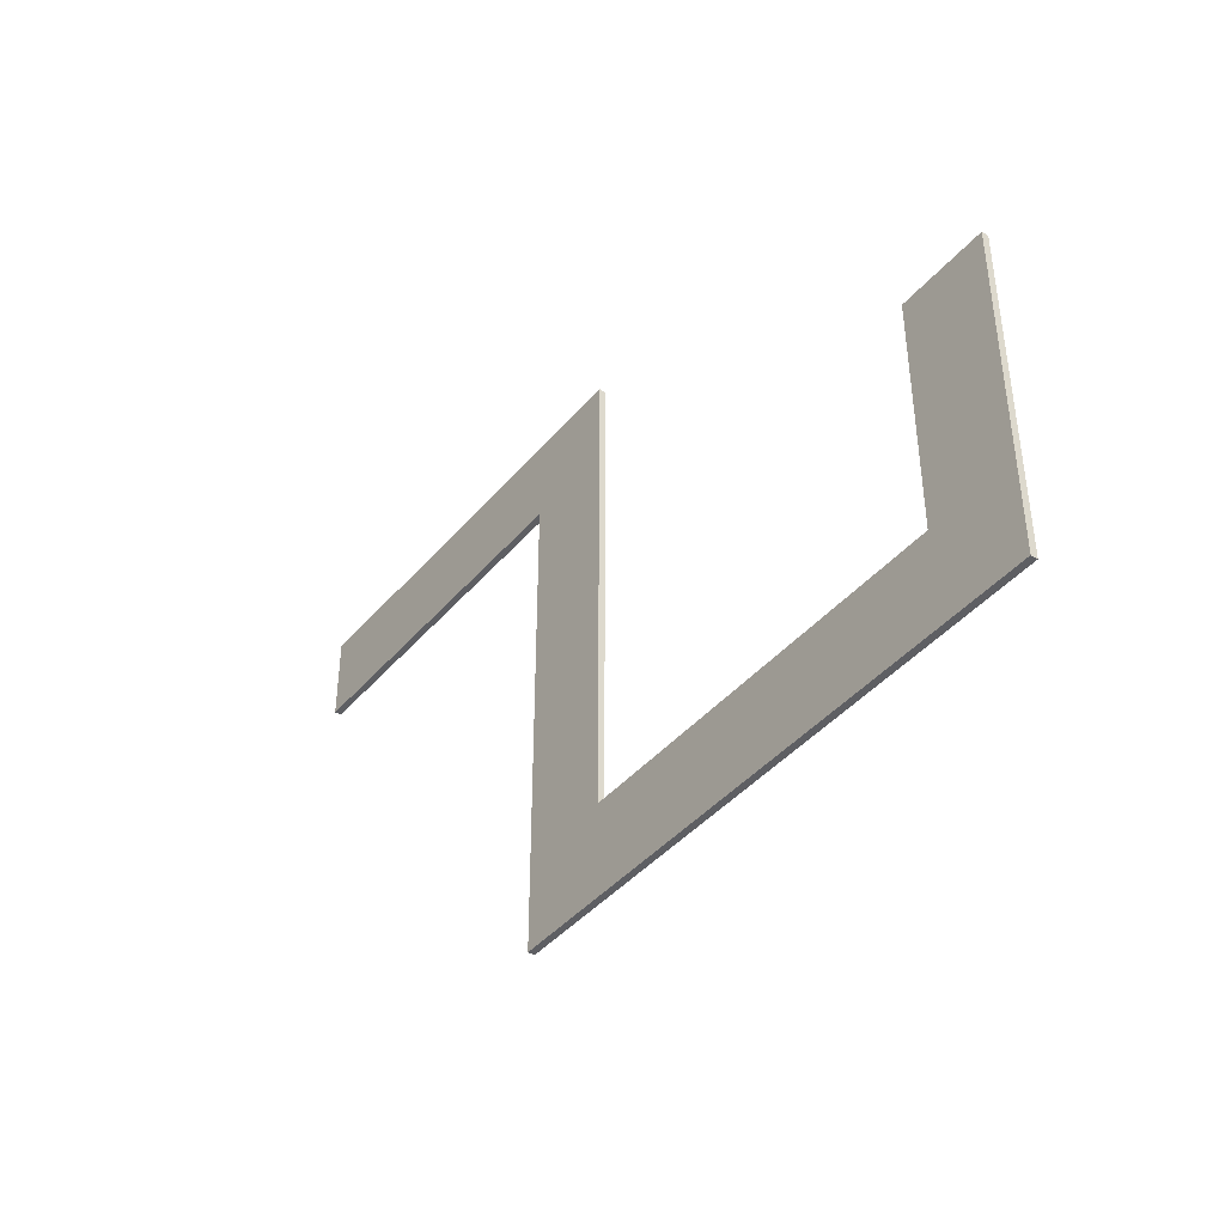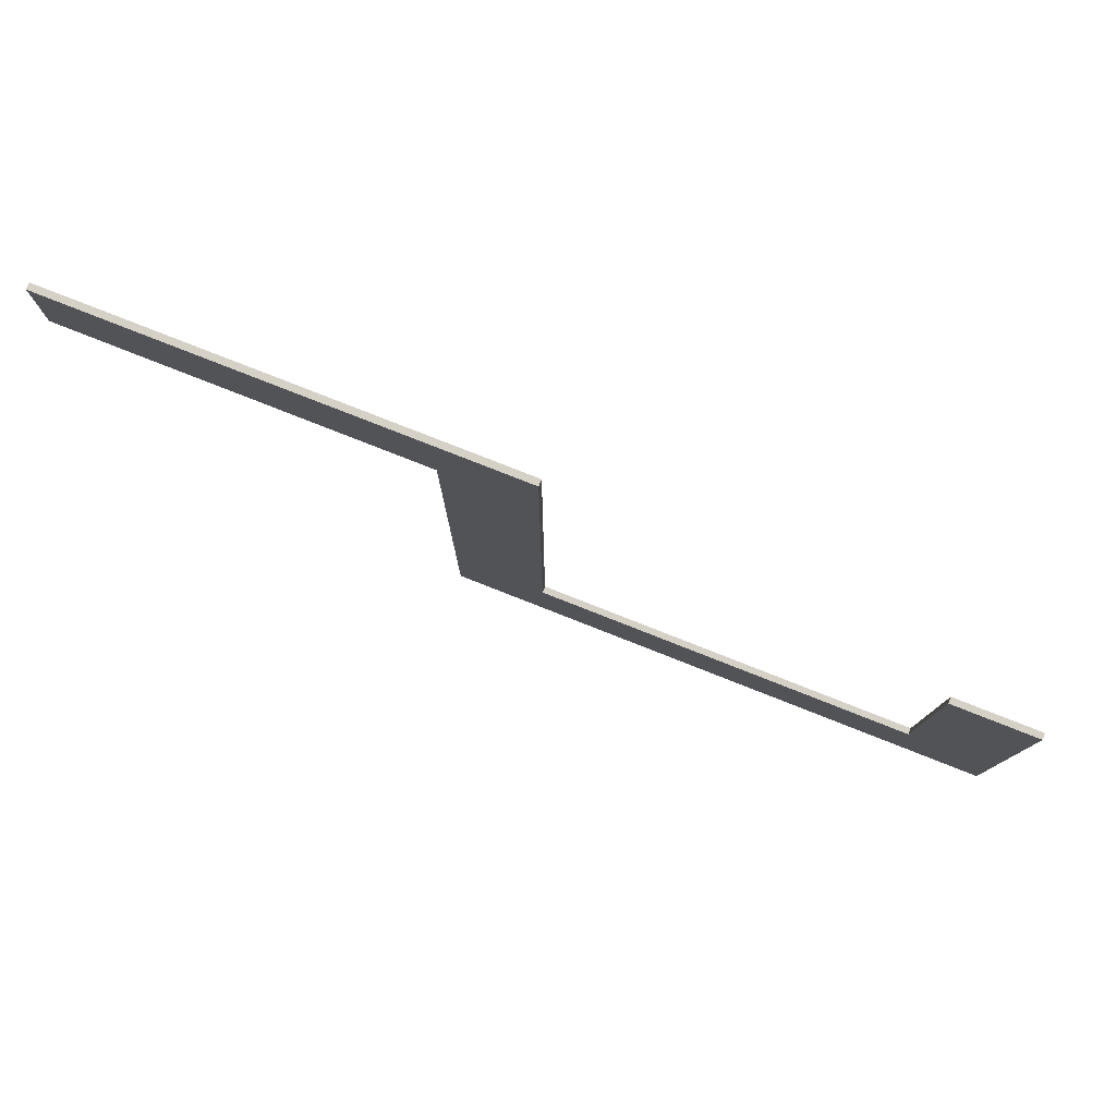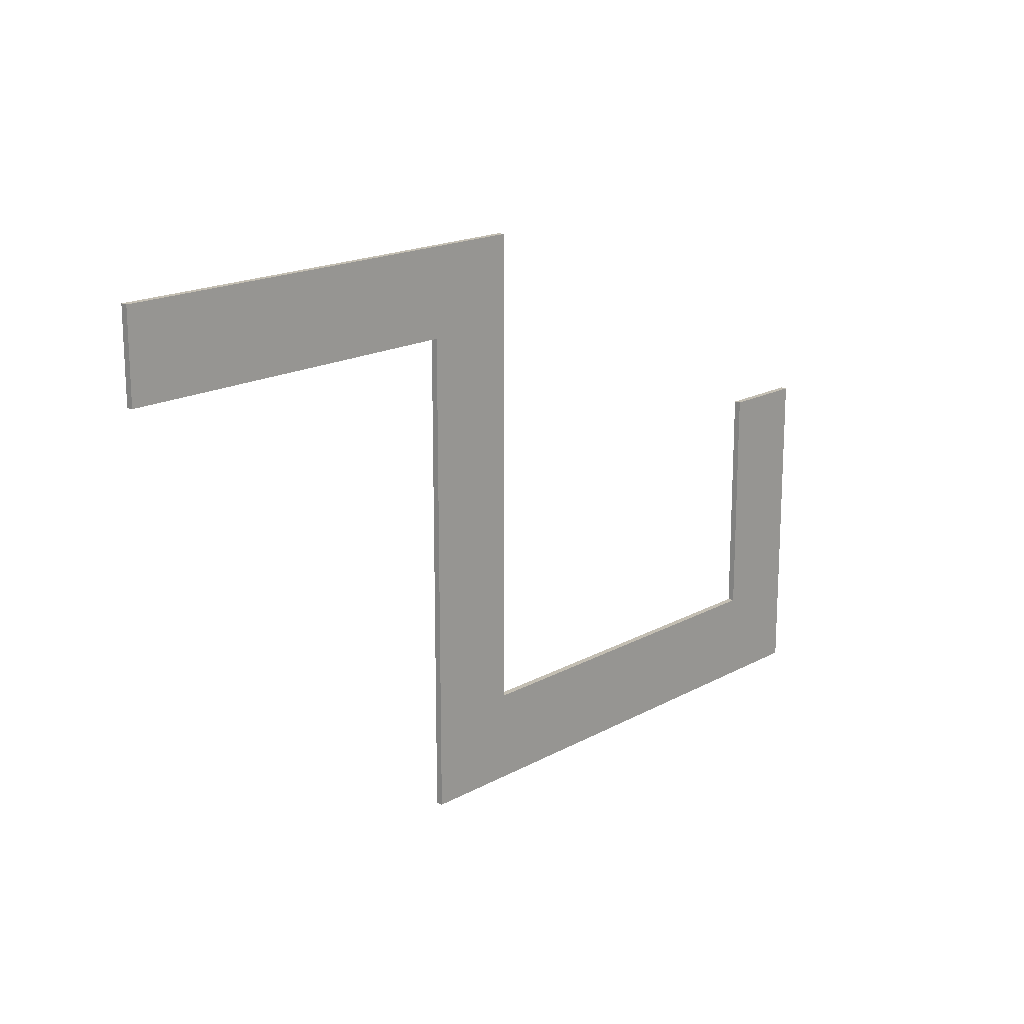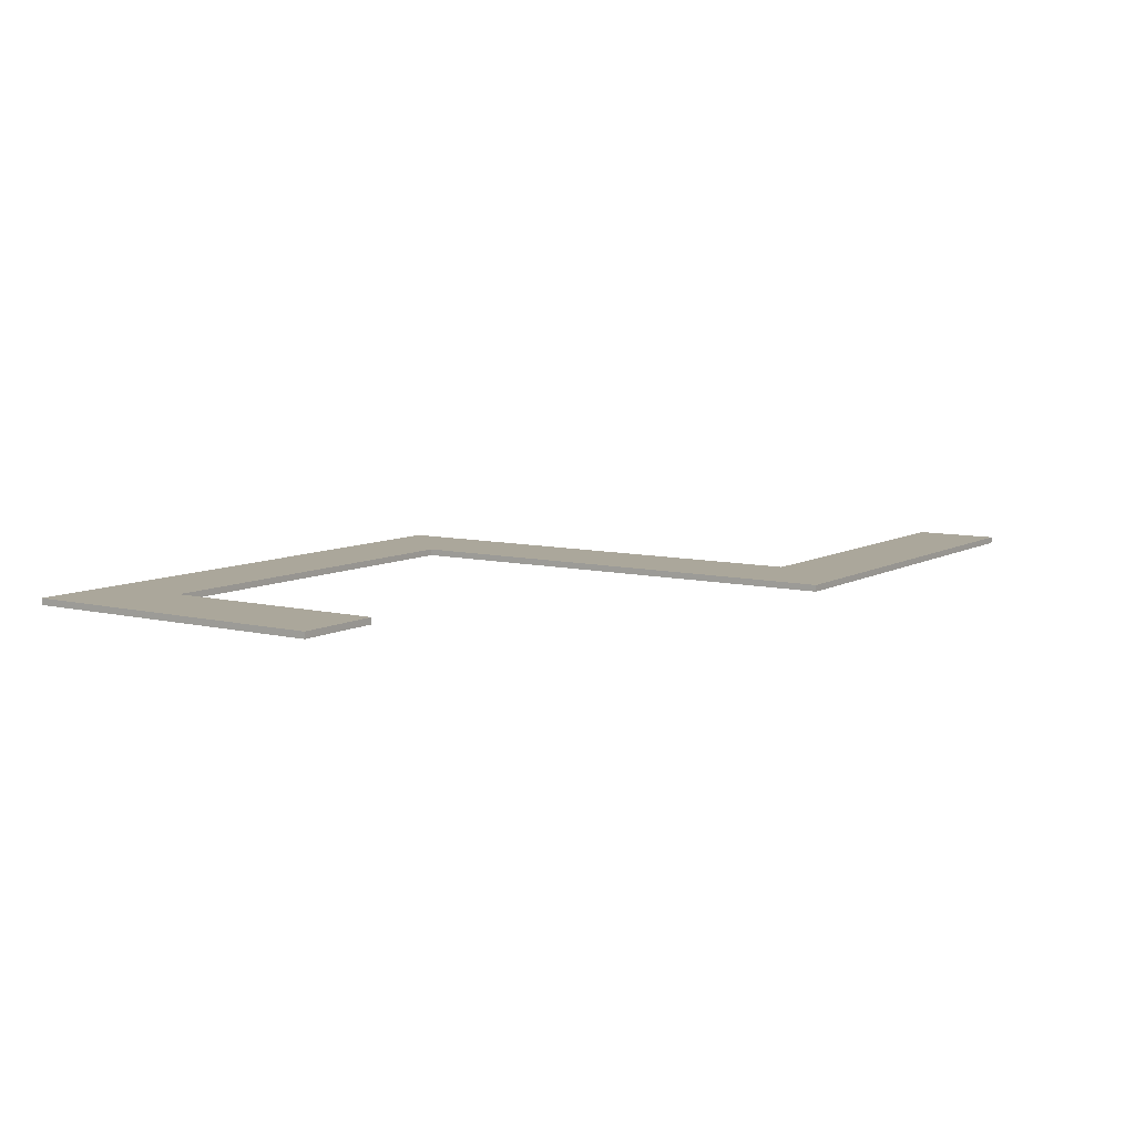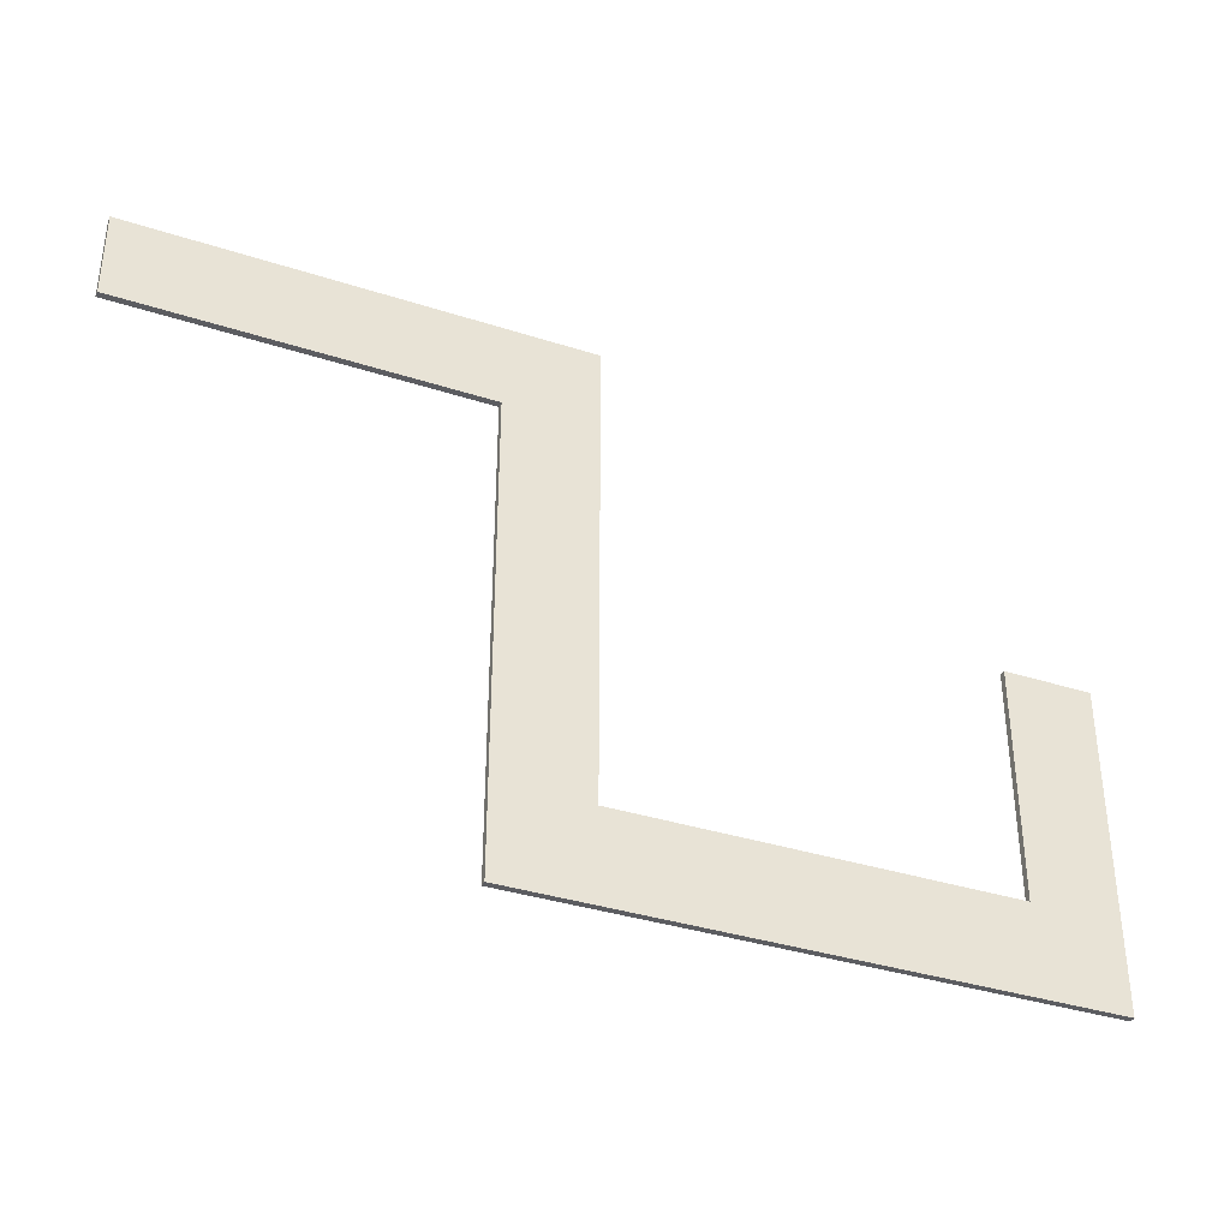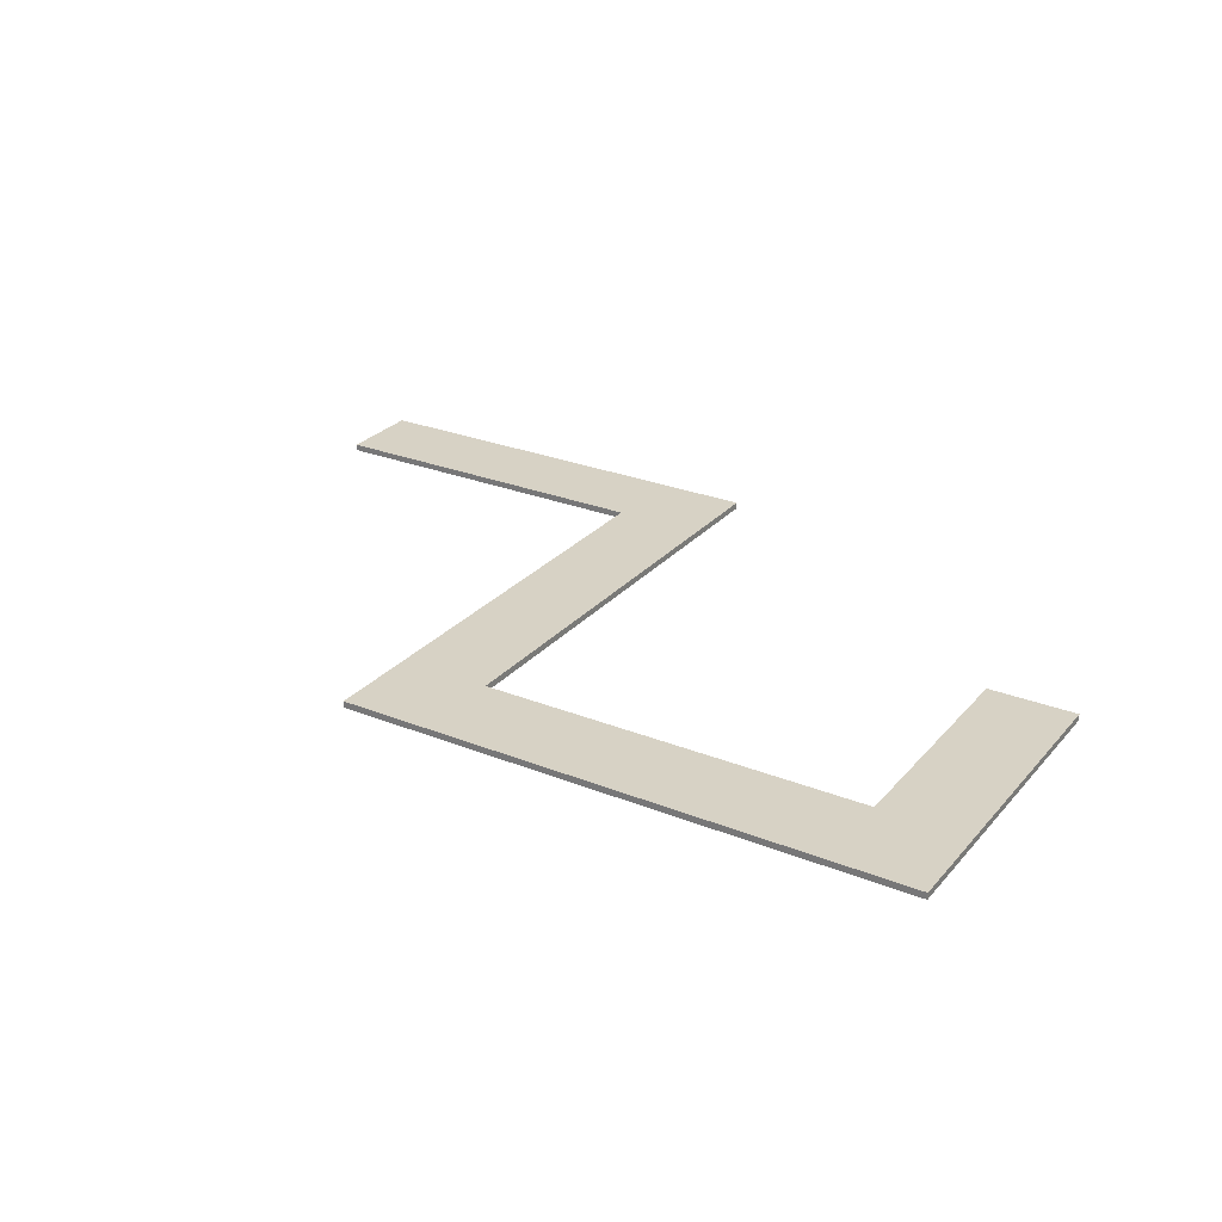
<metadata>
{"format":"obj","ext":"obj","renderer":"f3d","projection":"perspective","resolution":1024,"background":"white","views":[{"elev":-41.6,"azim":-126.4,"up":"+Z"},{"elev":78.9,"azim":-158.5,"up":"+Z"},{"elev":17.4,"azim":132.5,"up":"+Z"},{"elev":8.1,"azim":-56.1,"up":"+Y"},{"elev":-36.4,"azim":157.2,"up":"+Z"},{"elev":27.2,"azim":-148.3,"up":"+Y"}]}
</metadata>
<code>
o Cube.001_Cube.065
v -9.275 5.457 20.27
v -9.275 5.457 18.27
v 1.017 5.457 18.27
v 1.017 5.457 20.27
v -9.275 5.607 20.27
v -9.275 5.607 18.27
v 1.017 5.607 18.27
v 1.017 5.607 20.27
v -7.146 5.607 18.27
v -7.146 5.457 18.27
v -7.146 5.607 20.27
v -7.146 5.457 20.27
v -9.275 5.457 7.269
v -9.275 5.607 7.269
v -7.146 5.607 7.269
v -7.146 5.457 7.269
v -9.275 5.457 9.342
v -7.146 5.457 9.342
v -9.275 5.607 9.342
v -7.146 5.607 9.342
v -20.27 5.457 7.269
v -20.27 5.607 7.269
v -20.27 5.457 9.342
v -20.27 5.607 9.342
v -18.23 5.457 9.342
v -18.23 5.457 7.269
v -18.23 5.607 9.342
v -18.23 5.607 7.269
v -20.27 5.457 14.75
v -20.27 5.607 14.75
v -18.23 5.457 14.75
v -18.23 5.607 14.75
f 5 6 2 1
f 9 7 3 10
f 7 8 4 3
f 11 5 1 12
f 12 10 3 4
f 11 9 6 5
f 18 17 13 16
f 8 11 12 4
f 1 2 10 12
f 8 7 9 11
f 14 15 16 13
f 26 25 23 21
f 19 20 15 14
f 20 18 16 15
f 10 2 17 18
f 2 6 19 17
f 6 9 20 19
f 9 10 18 20
f 23 24 22 21
f 24 23 29 30
f 27 28 22 24
f 28 26 21 22
f 13 17 25 26
f 17 19 27 25
f 19 14 28 27
f 14 13 26 28
f 31 32 30 29
f 23 25 31 29
f 25 27 32 31
f 27 24 30 32

</code>
